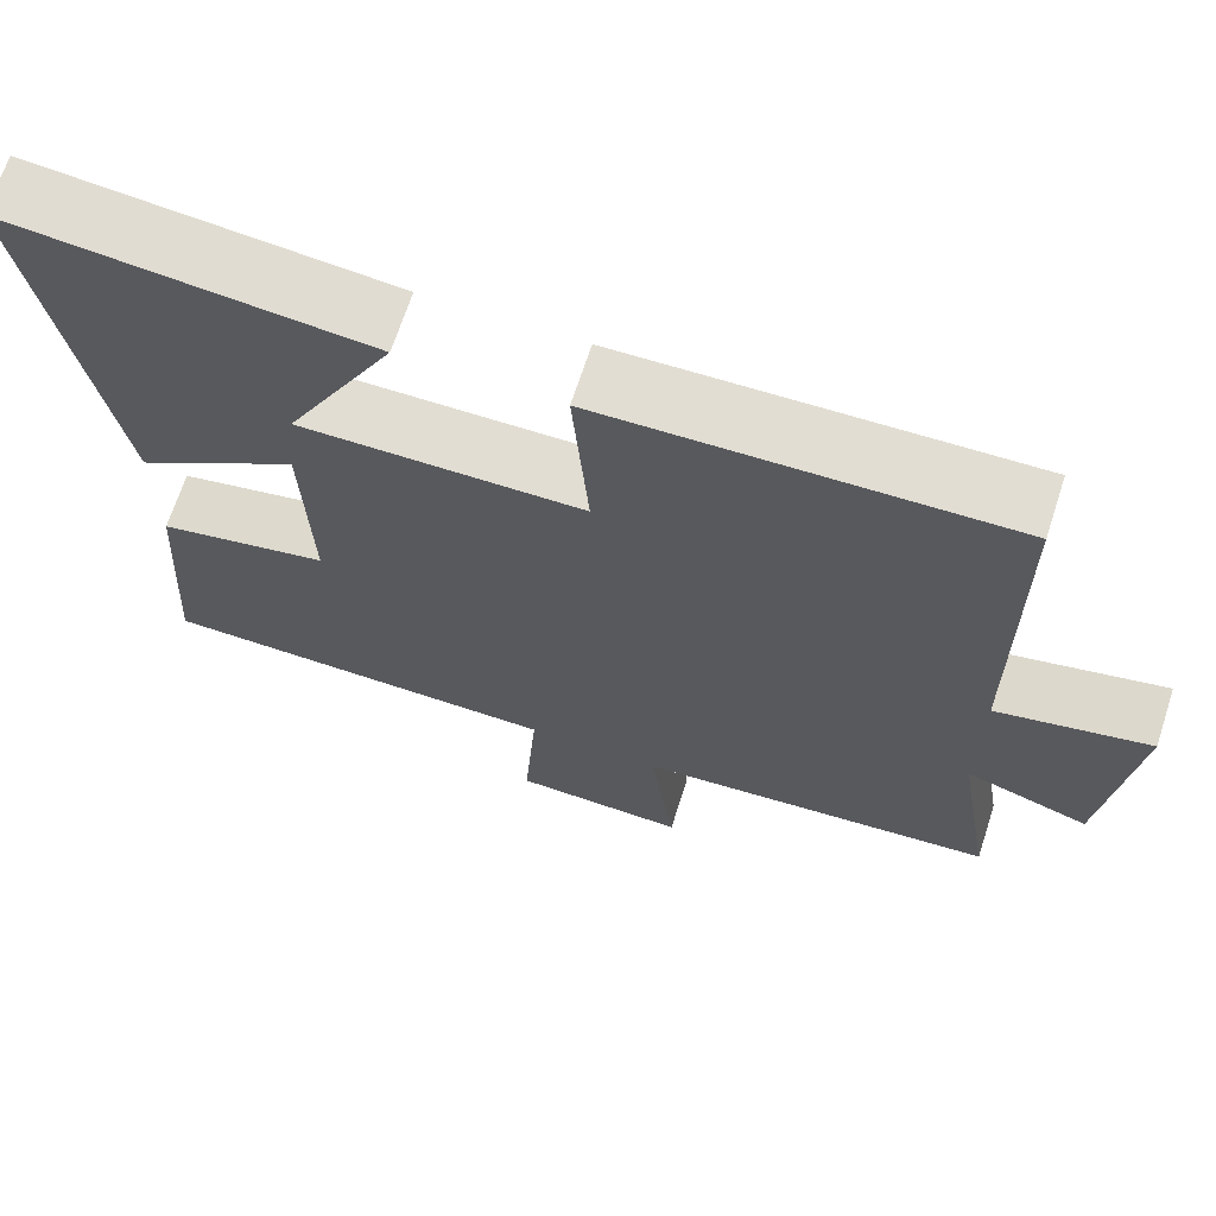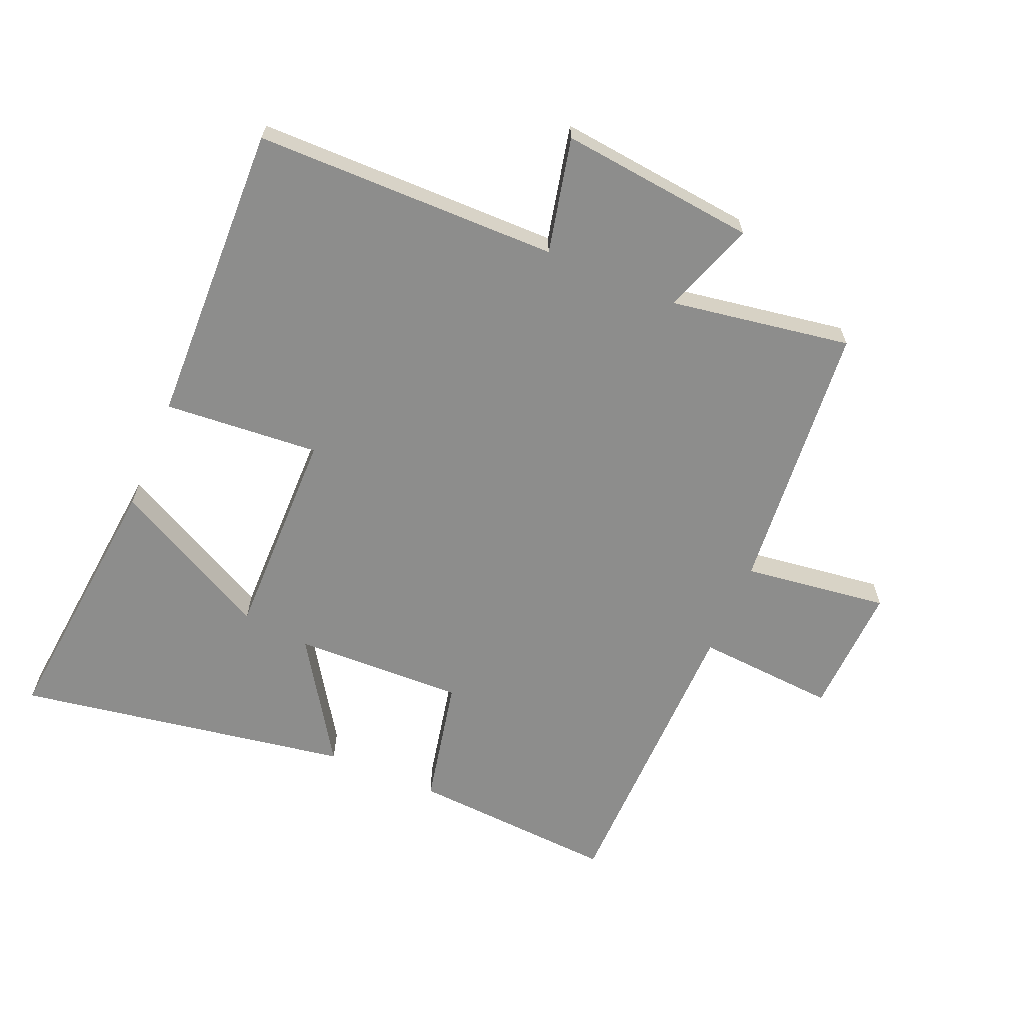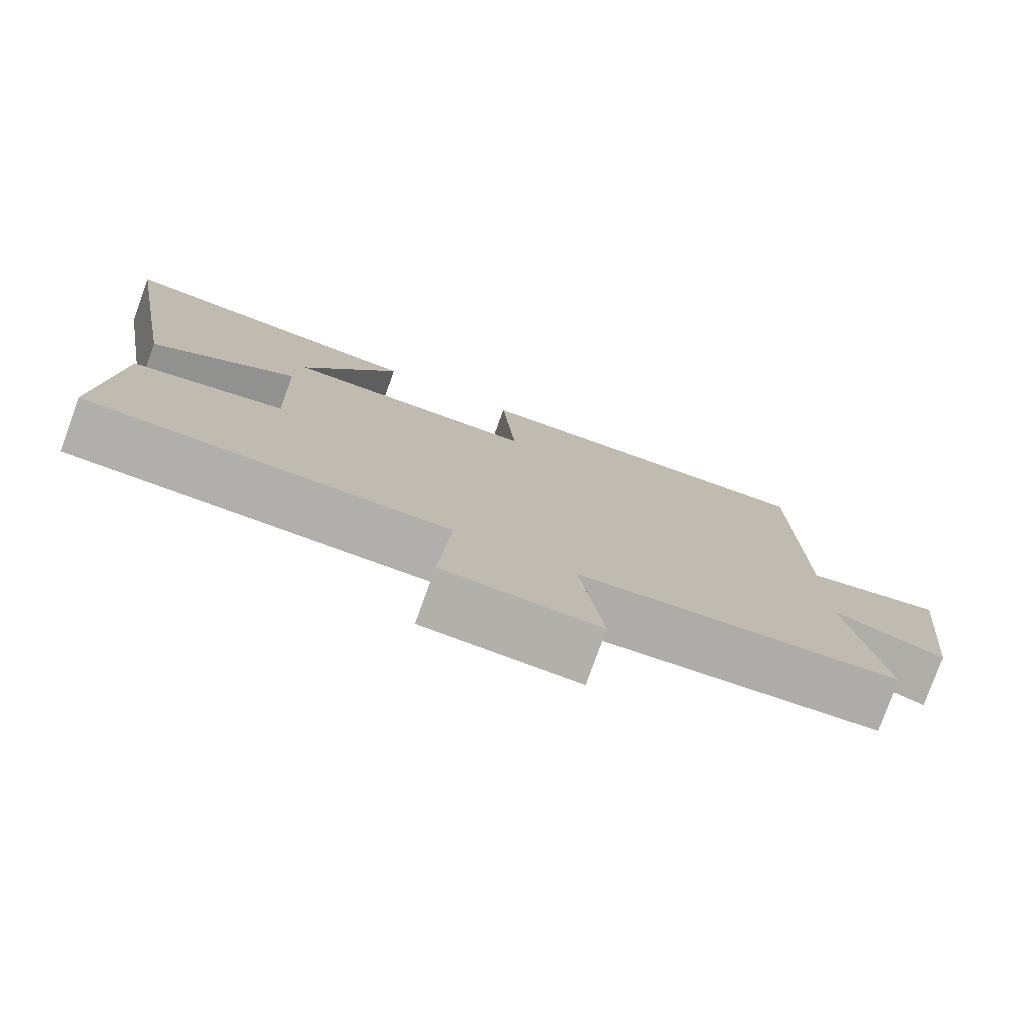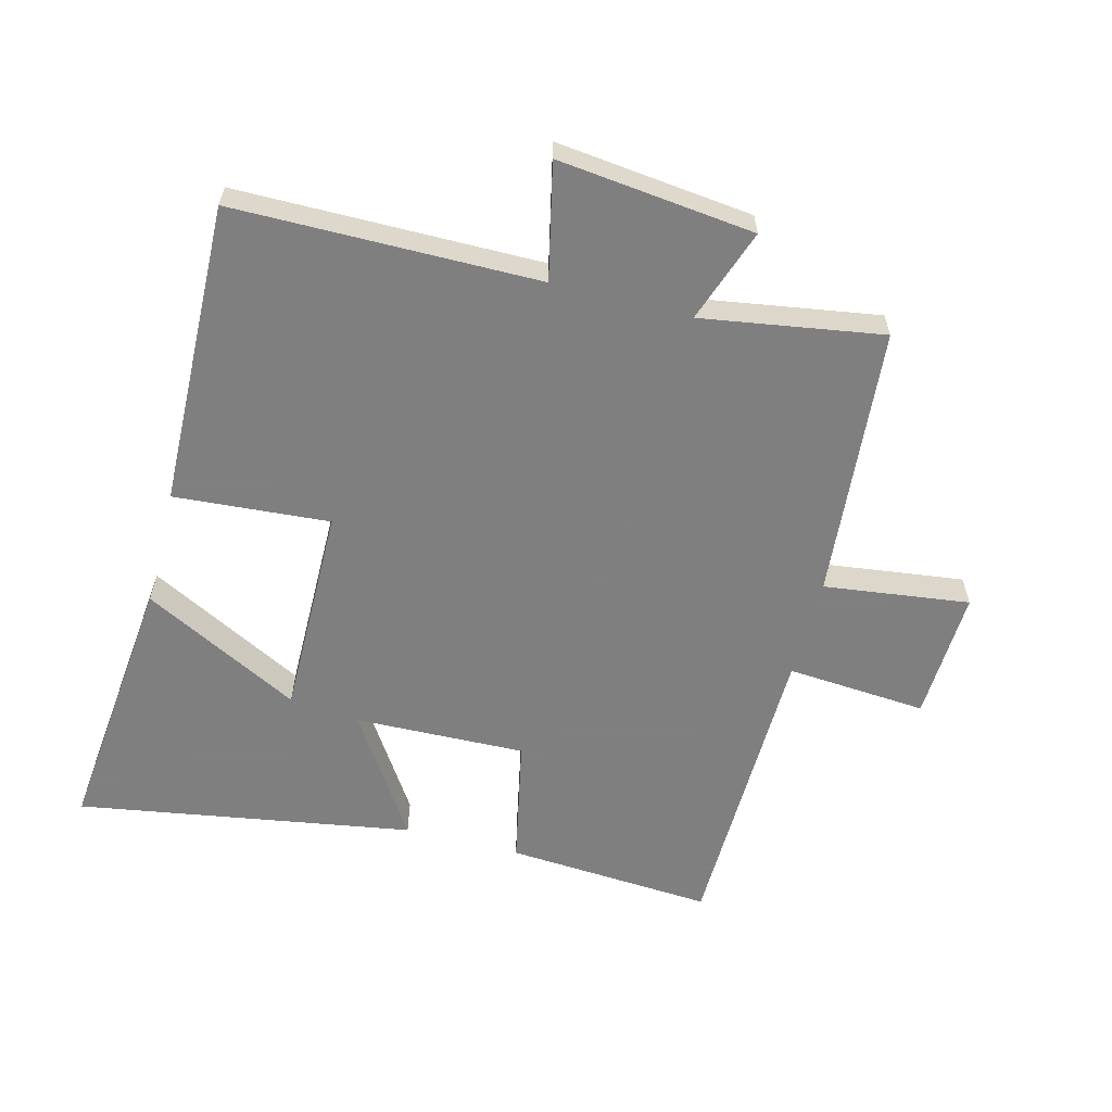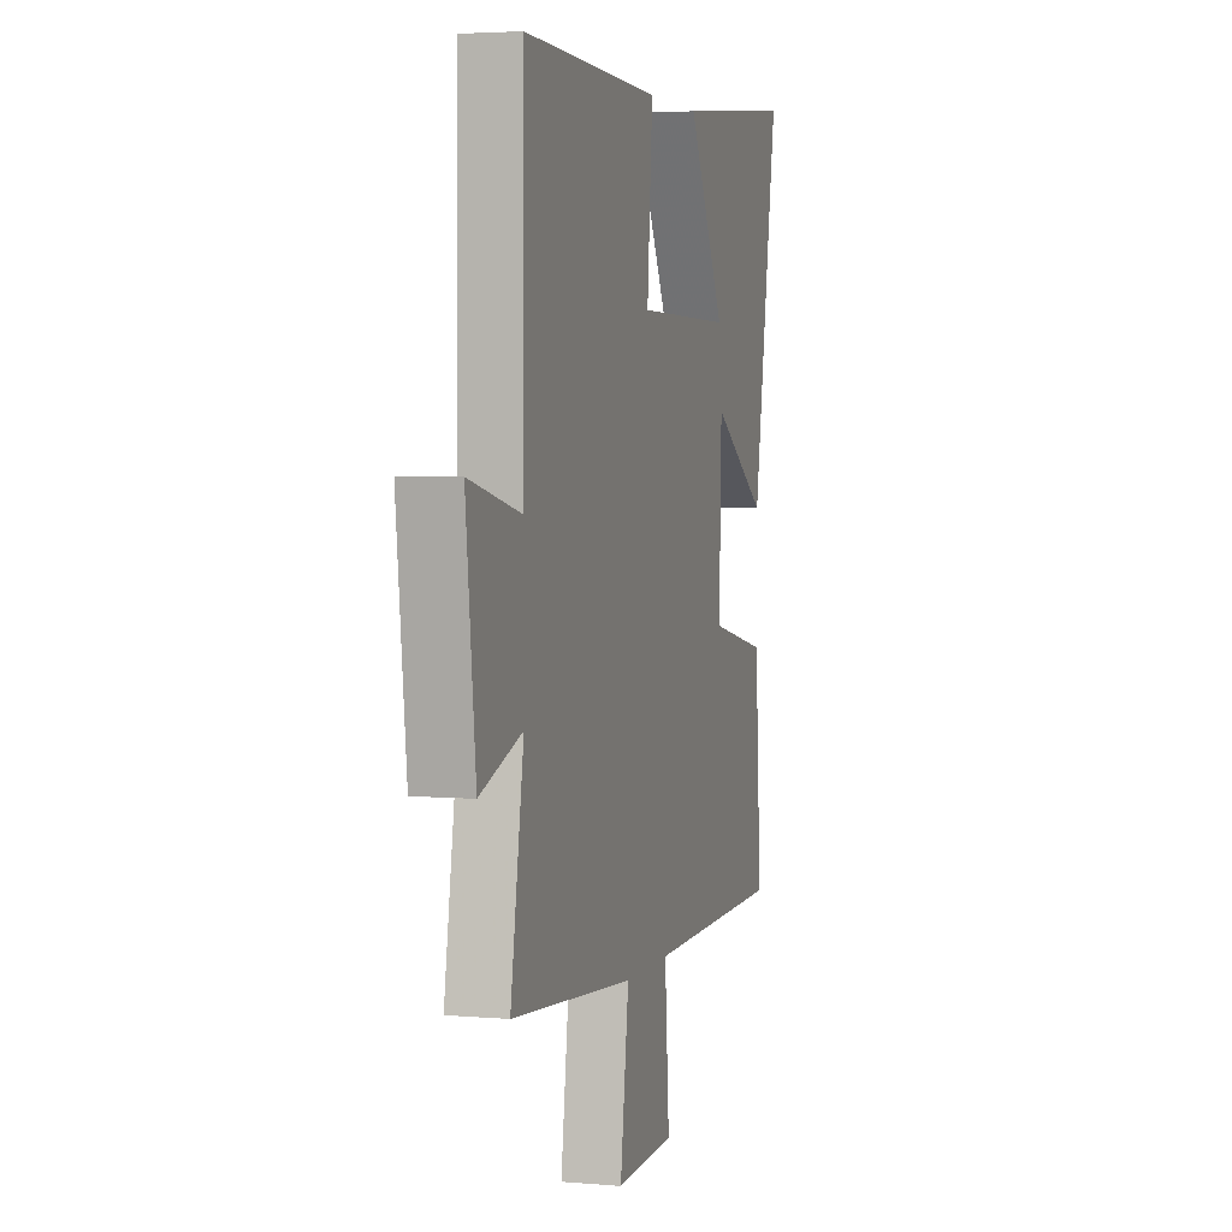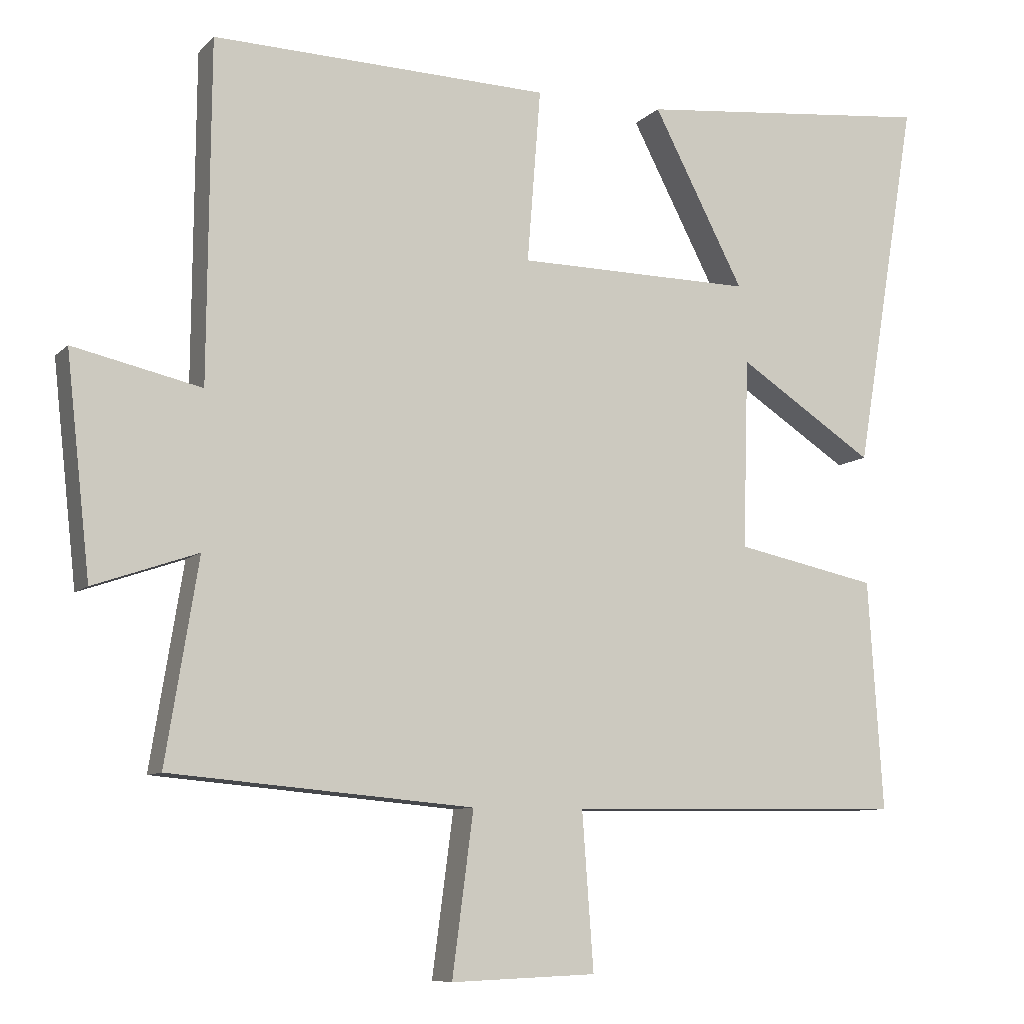
<metadata>
{"format":"obj","ext":"obj","renderer":"f3d","projection":"perspective","resolution":1024,"background":"white","views":[{"elev":68.2,"azim":18.0,"up":"+Z"},{"elev":-64.4,"azim":67.0,"up":"+Y"},{"elev":-78.1,"azim":-19.8,"up":"+Z"},{"elev":-59.9,"azim":75.3,"up":"+Y"},{"elev":3.7,"azim":106.1,"up":"+Z"},{"elev":-8.7,"azim":156.1,"up":"+Z"}]}
</metadata>
<code>
v -0.521 0.07 -0.493
v -0.5 0.07 -0.168
v -0.299 0.07 -0.126
v -0.307 0.07 0.142
v -0.5 0.07 0.016
v -0.588 0.07 0.542
v -0.167 0.07 0.5
v -0.296 0.07 0.252
v 0.038 0.07 0.256
v 0.019 0.07 0.5
v 0.496 0.07 0.514
v 0.5 0.07 0.037
v 0.681 0.07 0.078
v 0.647 0.07 -0.23
v 0.5 0.07 -0.179
v 0.546 0.07 -0.462
v 0.118 0.07 -0.5
v 0.148 0.07 -0.728
v -0.058 0.07 -0.72
v -0.042 0.07 -0.5
v -0.521 0 -0.493
v -0.5 0 -0.168
v -0.299 0 -0.126
v -0.307 0 0.142
v -0.5 0 0.016
v -0.588 0 0.542
v -0.167 0 0.5
v -0.296 0 0.252
v 0.038 0 0.256
v 0.019 0 0.5
v 0.496 0 0.514
v 0.5 0 0.037
v 0.681 0 0.078
v 0.647 0 -0.23
v 0.5 0 -0.179
v 0.546 0 -0.462
v 0.118 0 -0.5
v 0.148 0 -0.728
v -0.058 0 -0.72
v -0.042 0 -0.5
f 17 18 19 20
f 15 16 17 20
f 15 20 1 2
f 12 13 14 15
f 12 15 2 3
f 9 10 11 12
f 8 9 12 3
f 5 6 7 8
f 4 5 8
f 3 4 8
f 40 39 38 37
f 40 37 36 35
f 22 21 40 35
f 35 34 33 32
f 23 22 35 32
f 32 31 30 29
f 23 32 29 28
f 28 27 26 25
f 28 25 24
f 28 24 23
f 1 21 22 2
f 2 22 23 3
f 3 23 24 4
f 4 24 25 5
f 5 25 26 6
f 6 26 27 7
f 7 27 28 8
f 8 28 29 9
f 9 29 30 10
f 10 30 31 11
f 11 31 32 12
f 12 32 33 13
f 13 33 34 14
f 14 34 35 15
f 15 35 36 16
f 16 36 37 17
f 17 37 38 18
f 18 38 39 19
f 19 39 40 20
f 20 40 21 1

</code>
